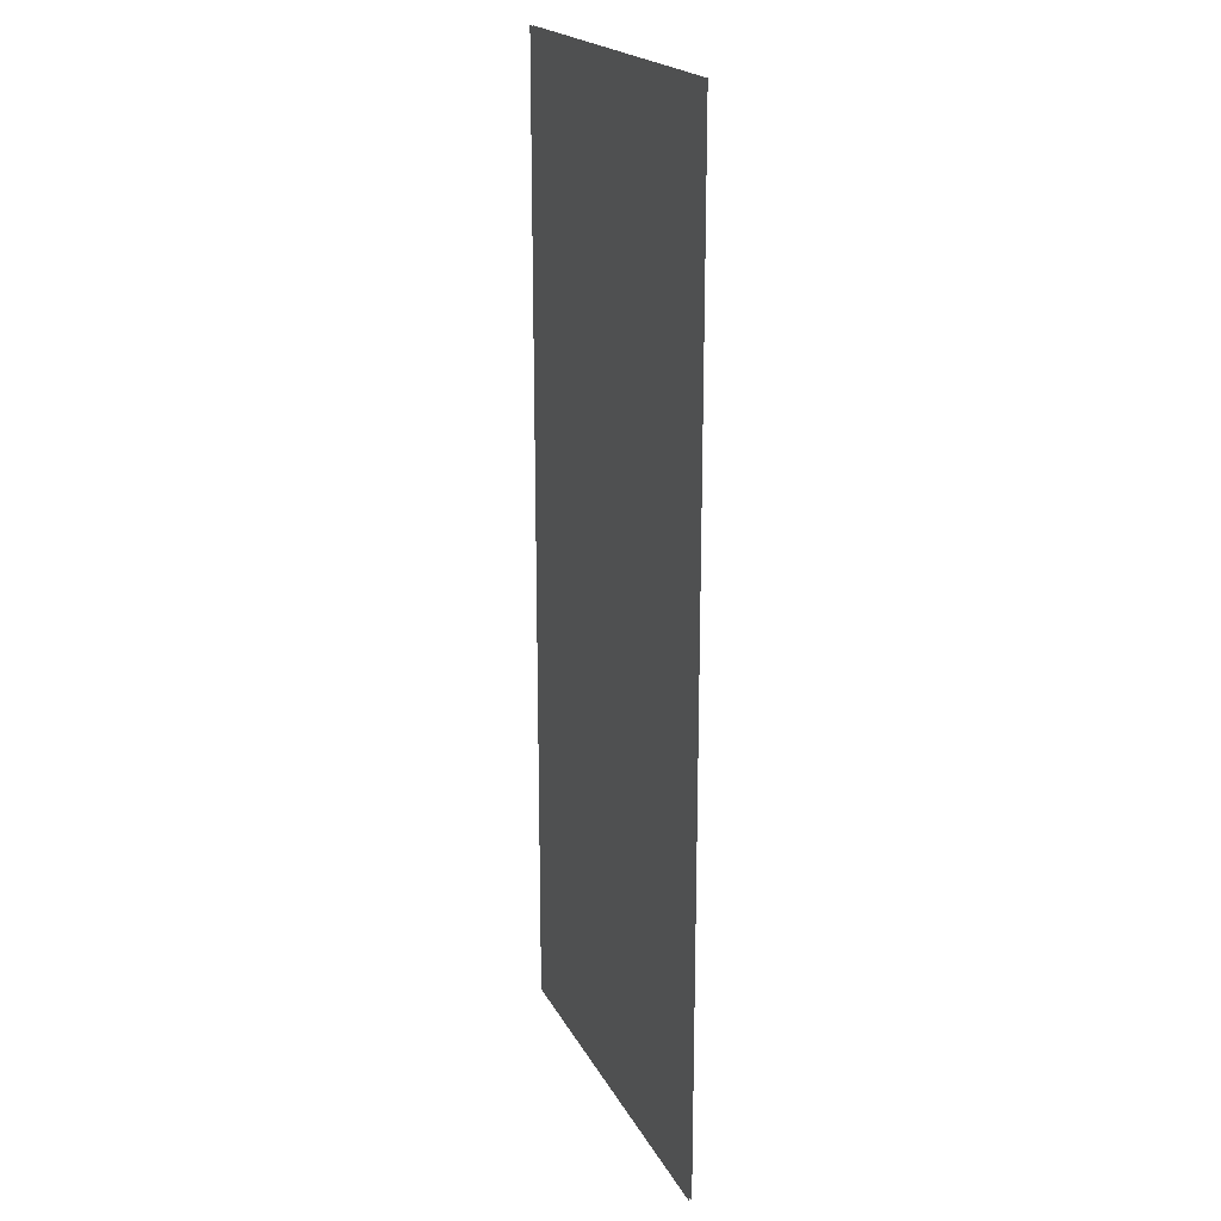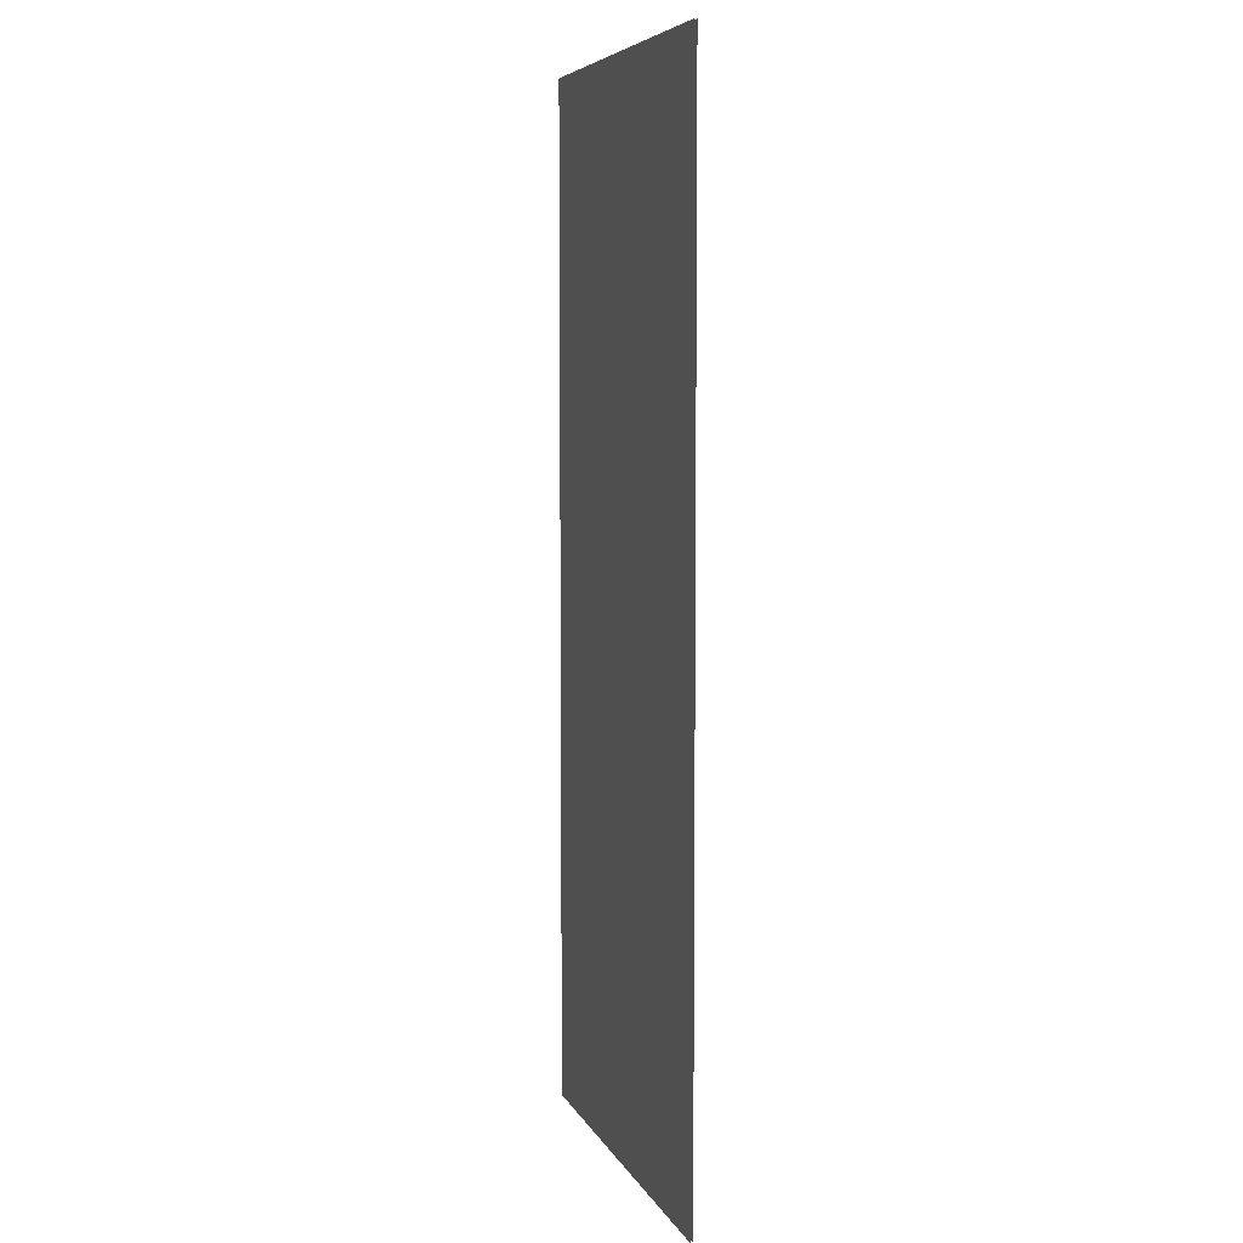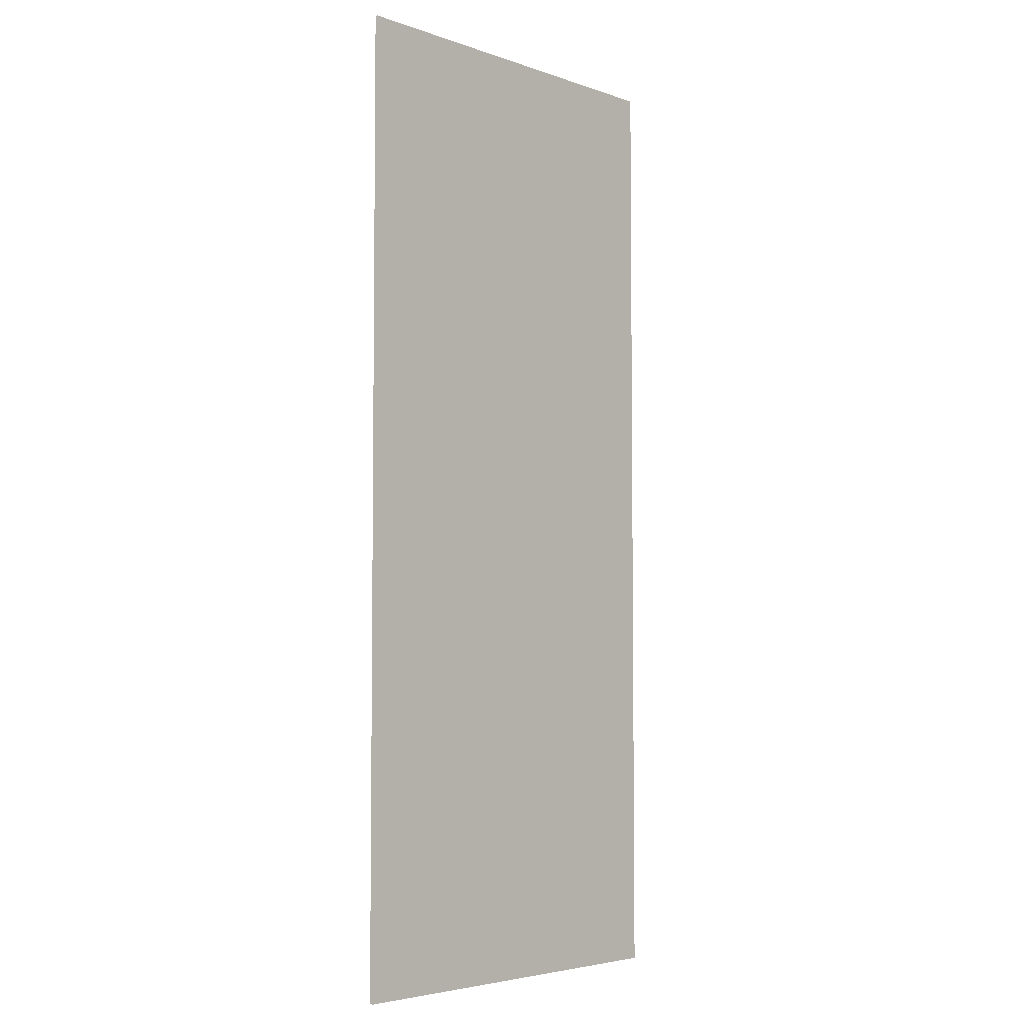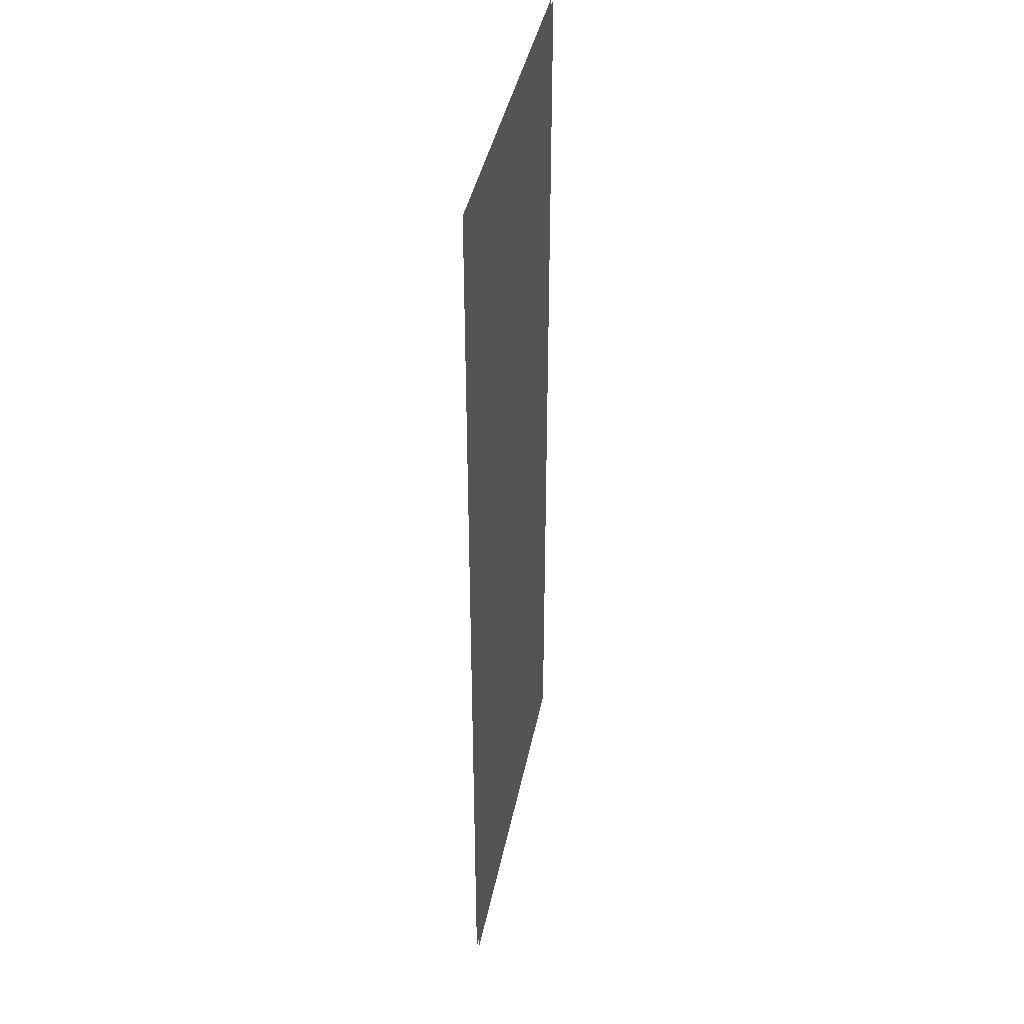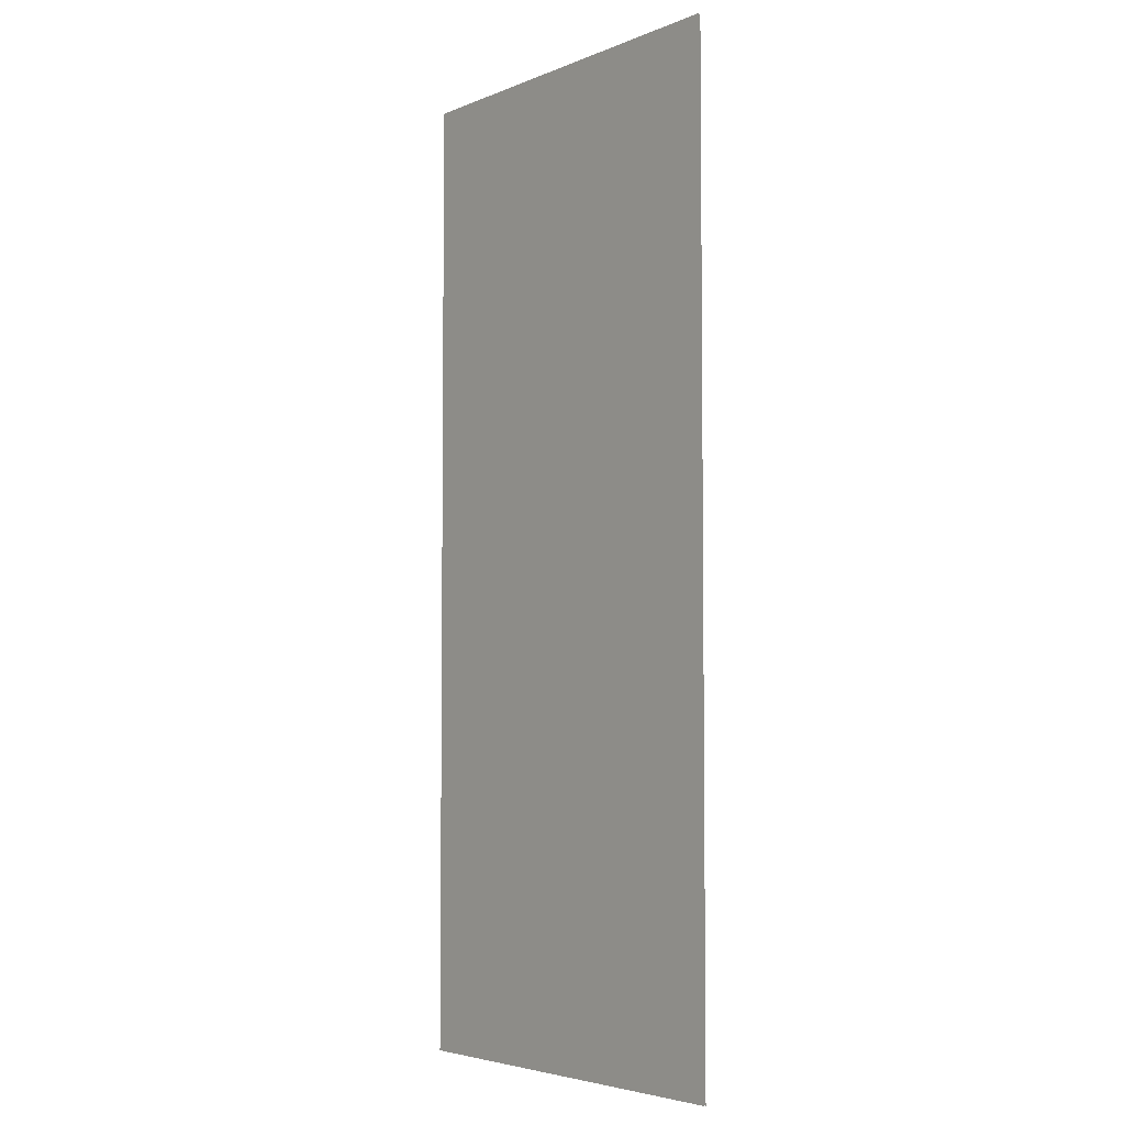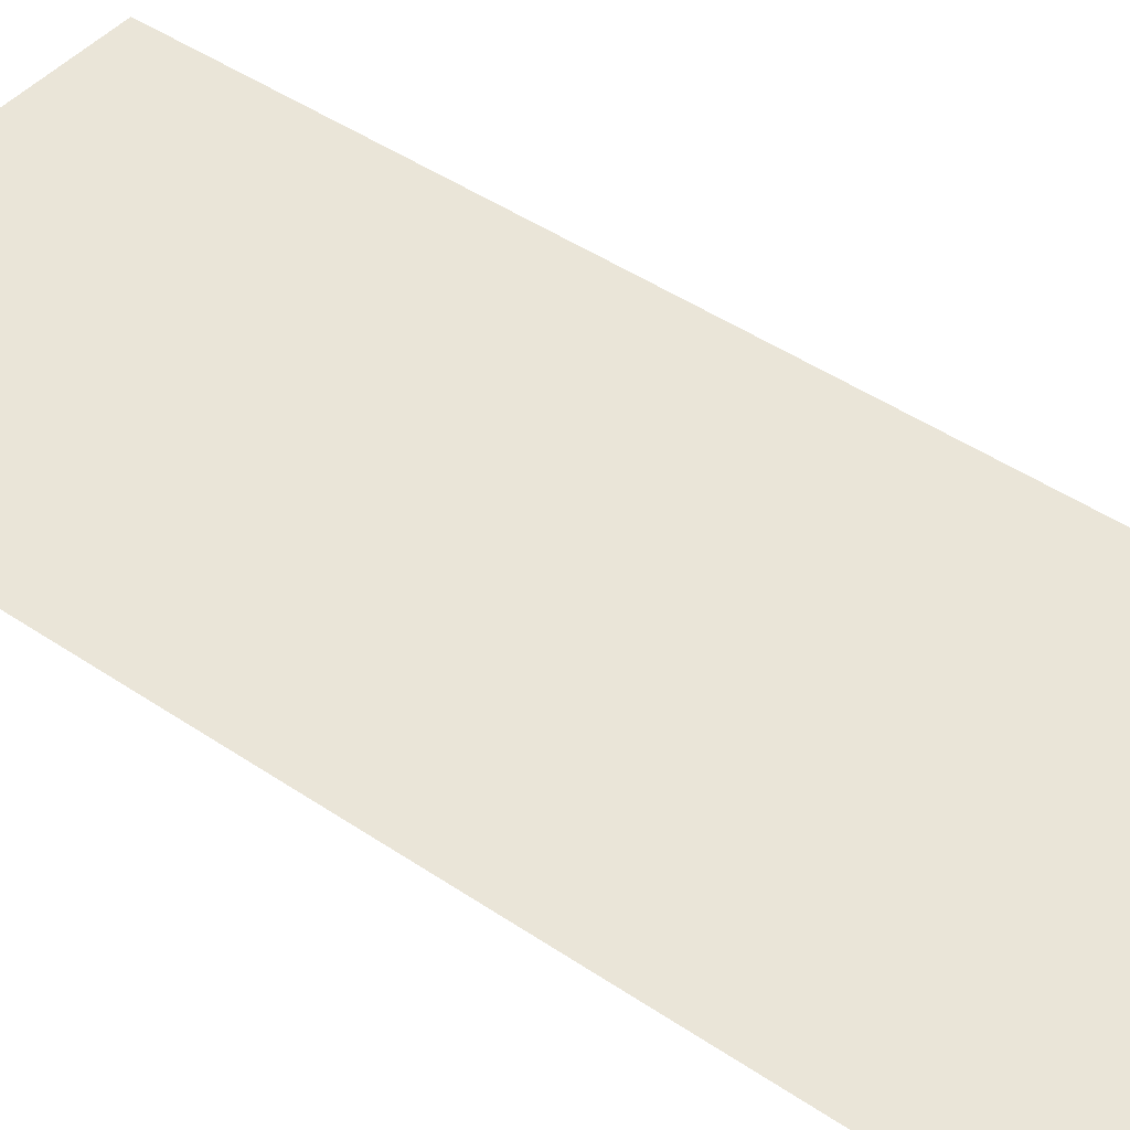
<metadata>
{"format":"obj","ext":"obj","renderer":"f3d","projection":"perspective","resolution":1024,"background":"white","views":[{"elev":20.1,"azim":69.4,"up":"+Y"},{"elev":6.4,"azim":73.5,"up":"+Y"},{"elev":-4.5,"azim":-47.5,"up":"+Y"},{"elev":40.6,"azim":101.2,"up":"+Y"},{"elev":-4.4,"azim":-128.1,"up":"+Y"},{"elev":44.7,"azim":-51.6,"up":"+Z"}]}
</metadata>
<code>
v 9.629 124 -1.265
v 112.2 124 -1.265
v 112.2 -124.7 -1.265
v 9.629 -124.7 -1.265
v 9.629 124 -0.6385
v 112.2 124 -0.6385
v 112.2 -124.7 -0.6385
v 9.629 -124.7 -0.6385
f 3 4 1 2
f 7 6 5 8

</code>
